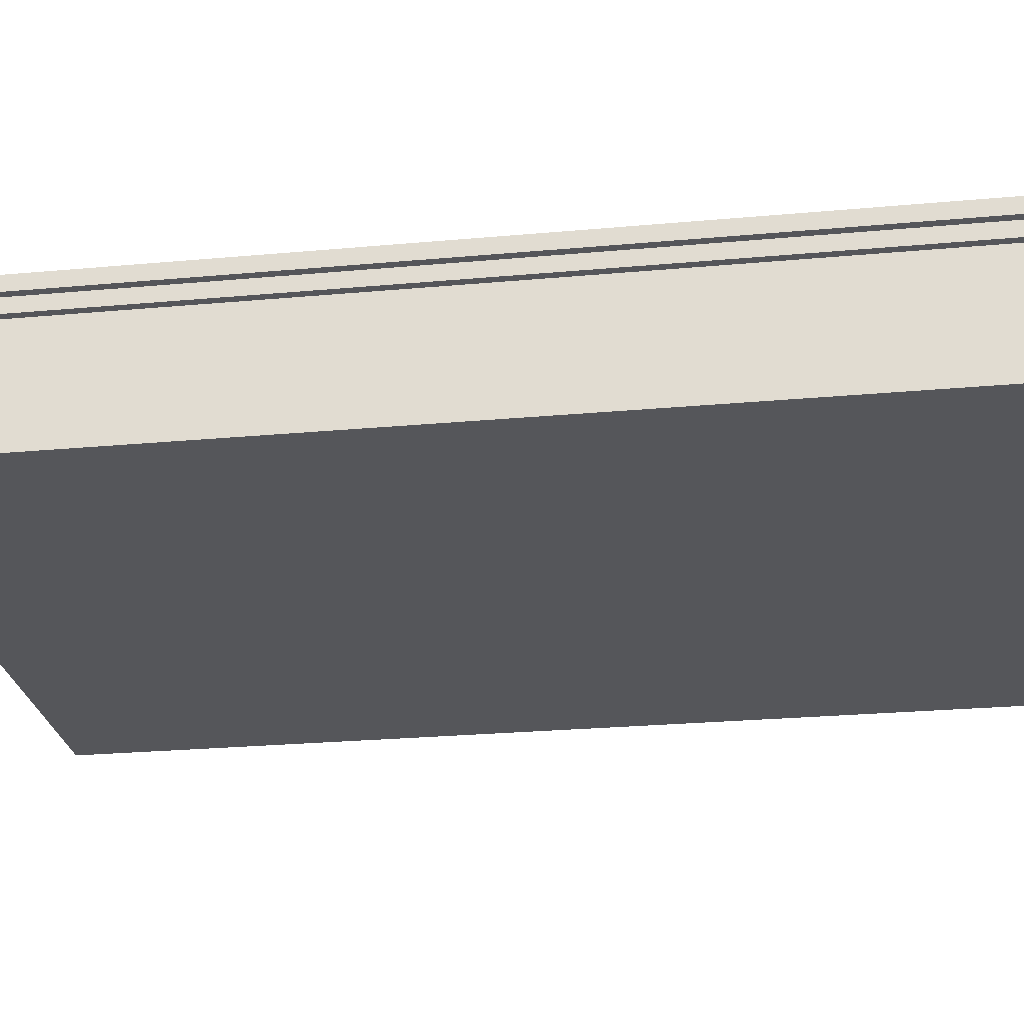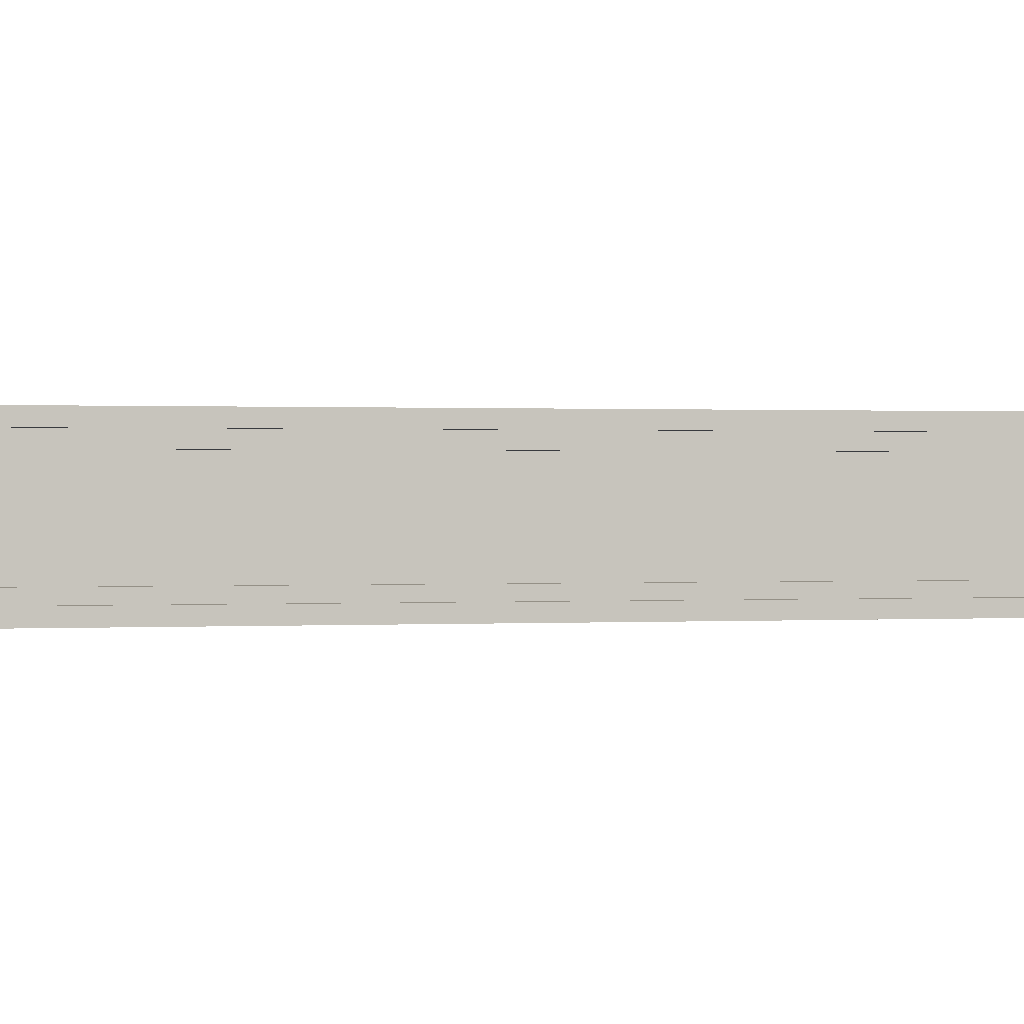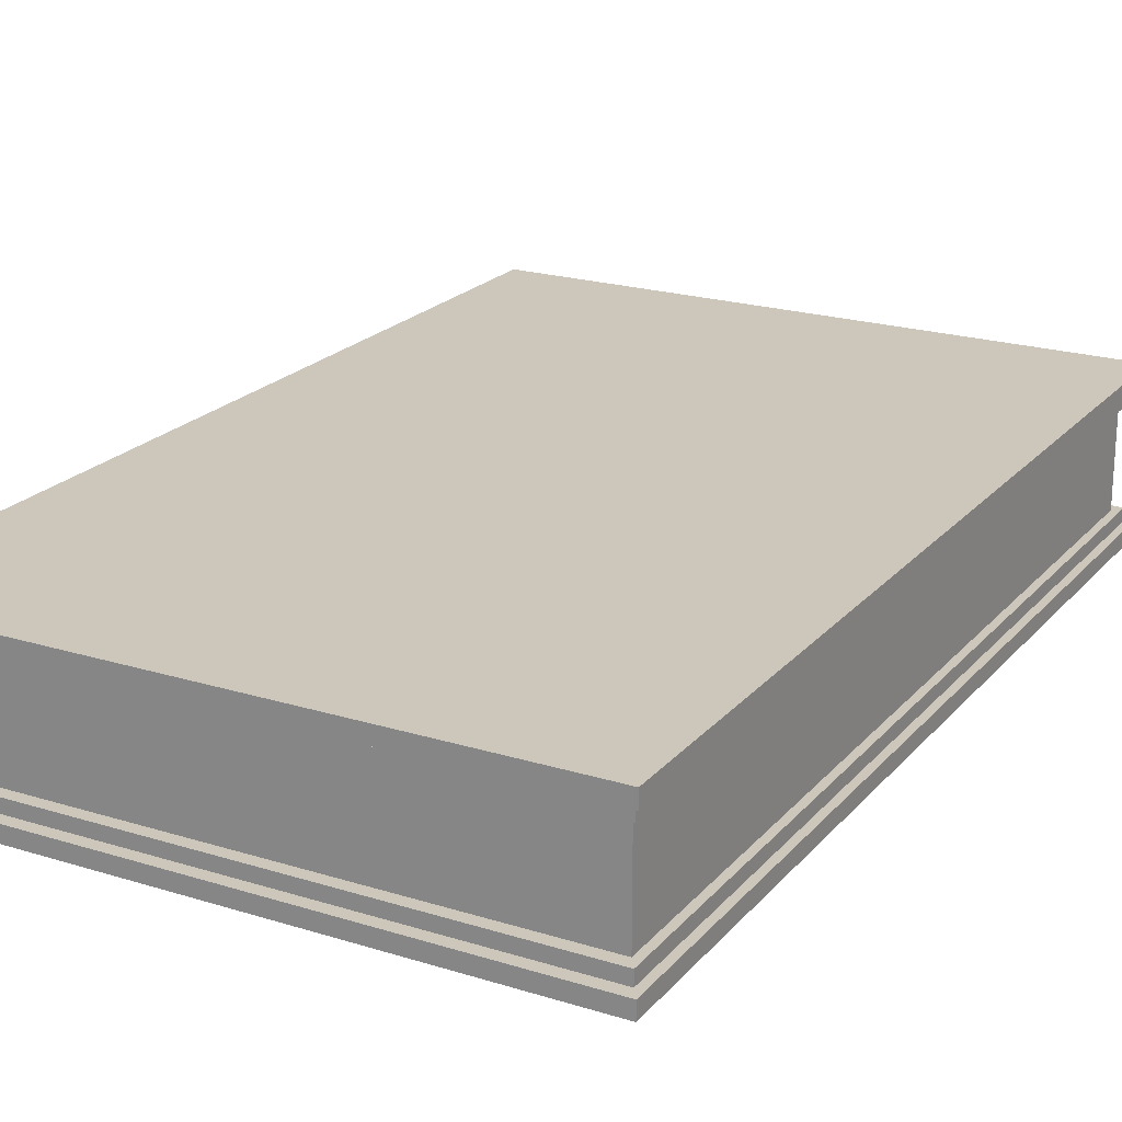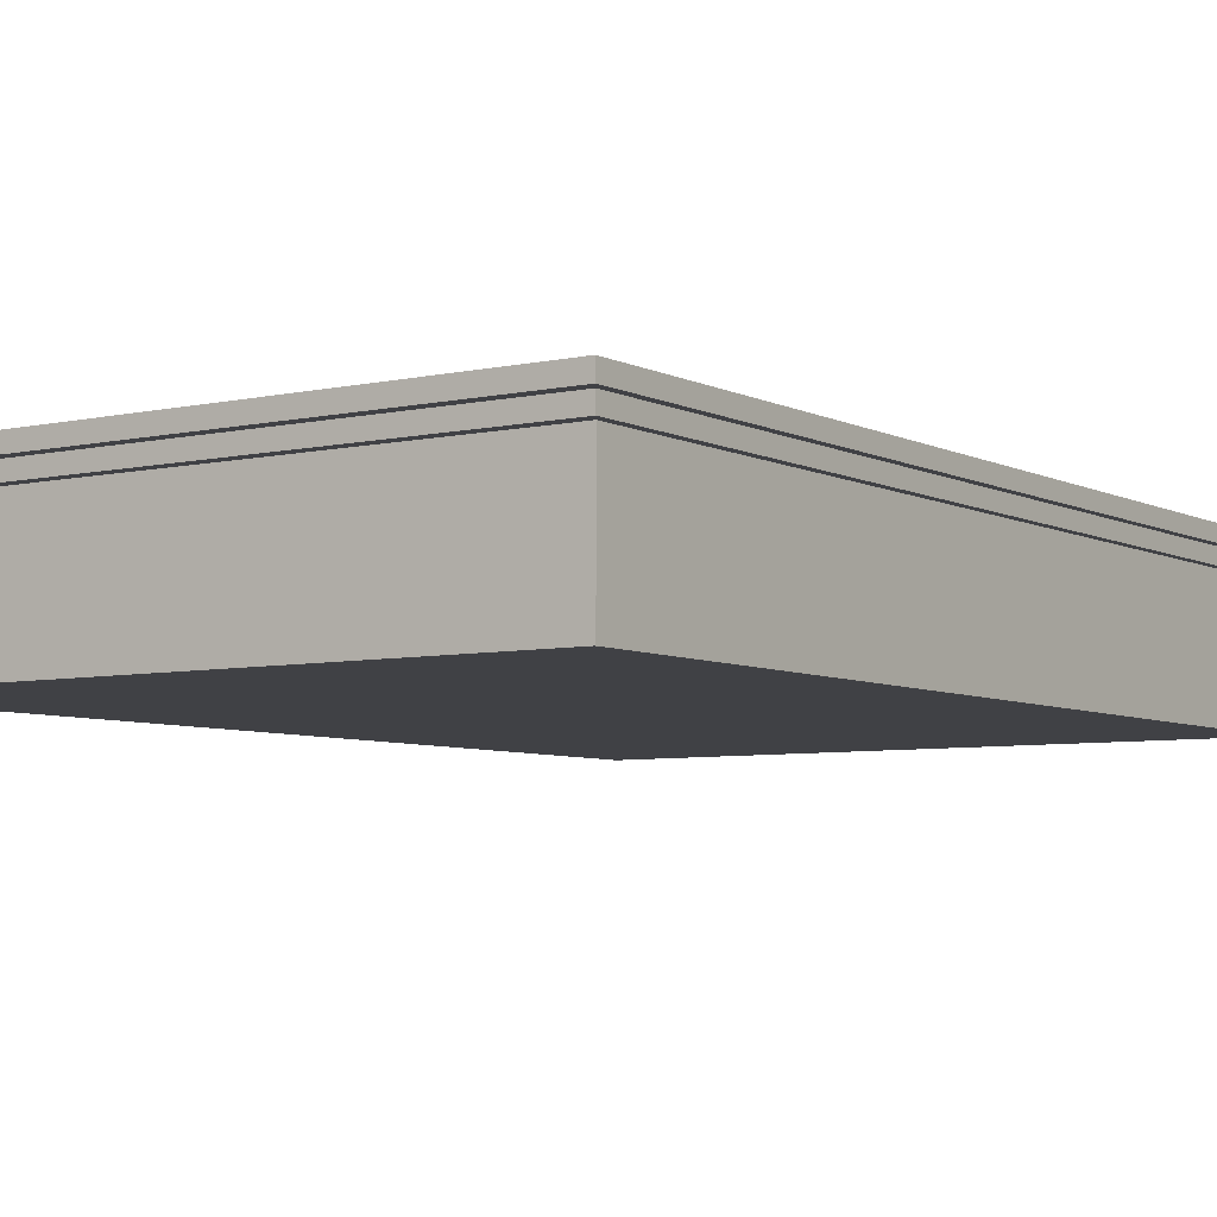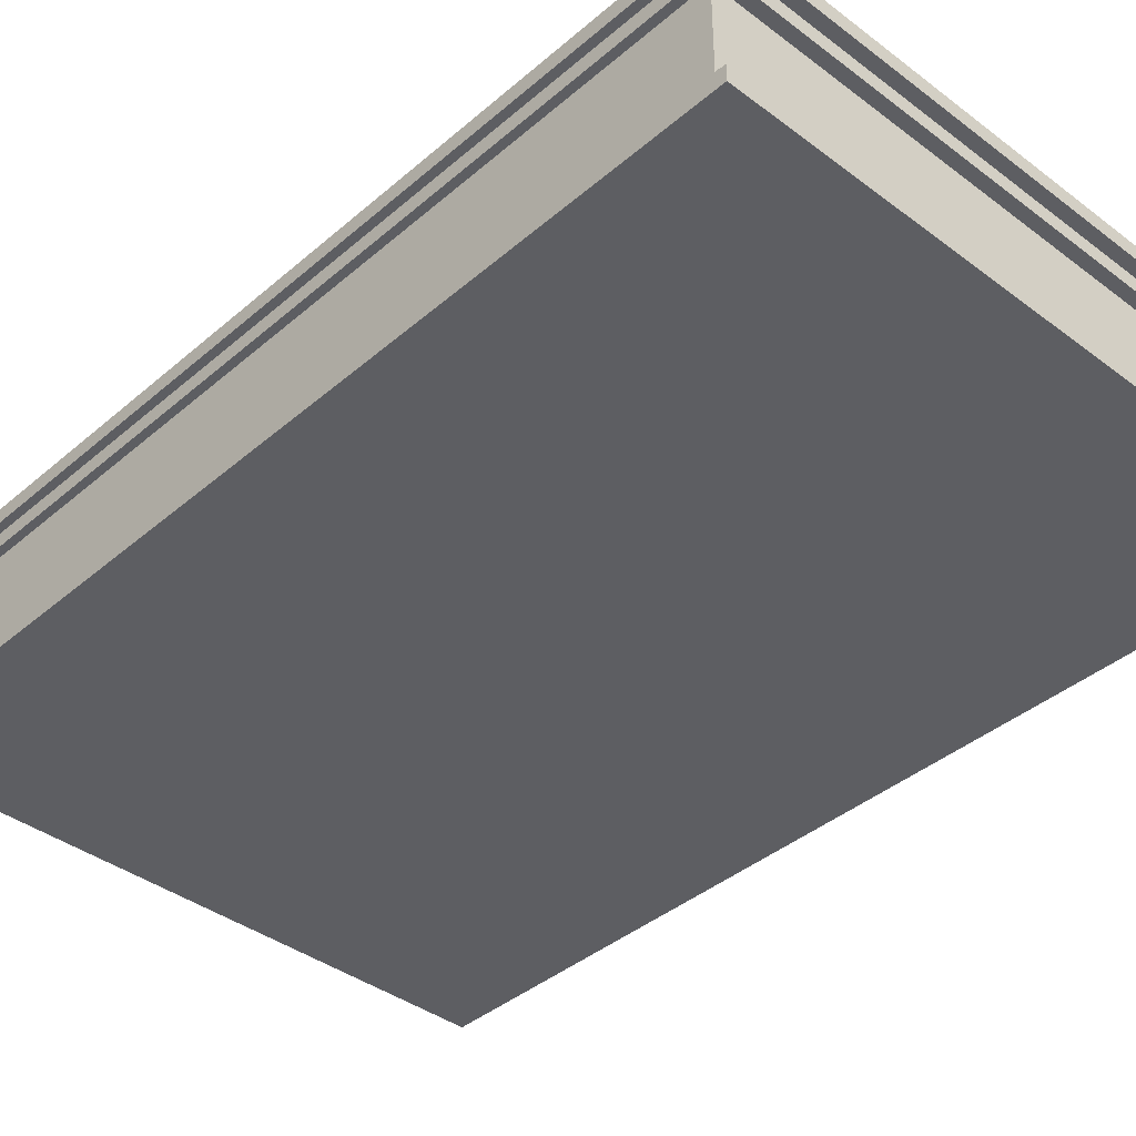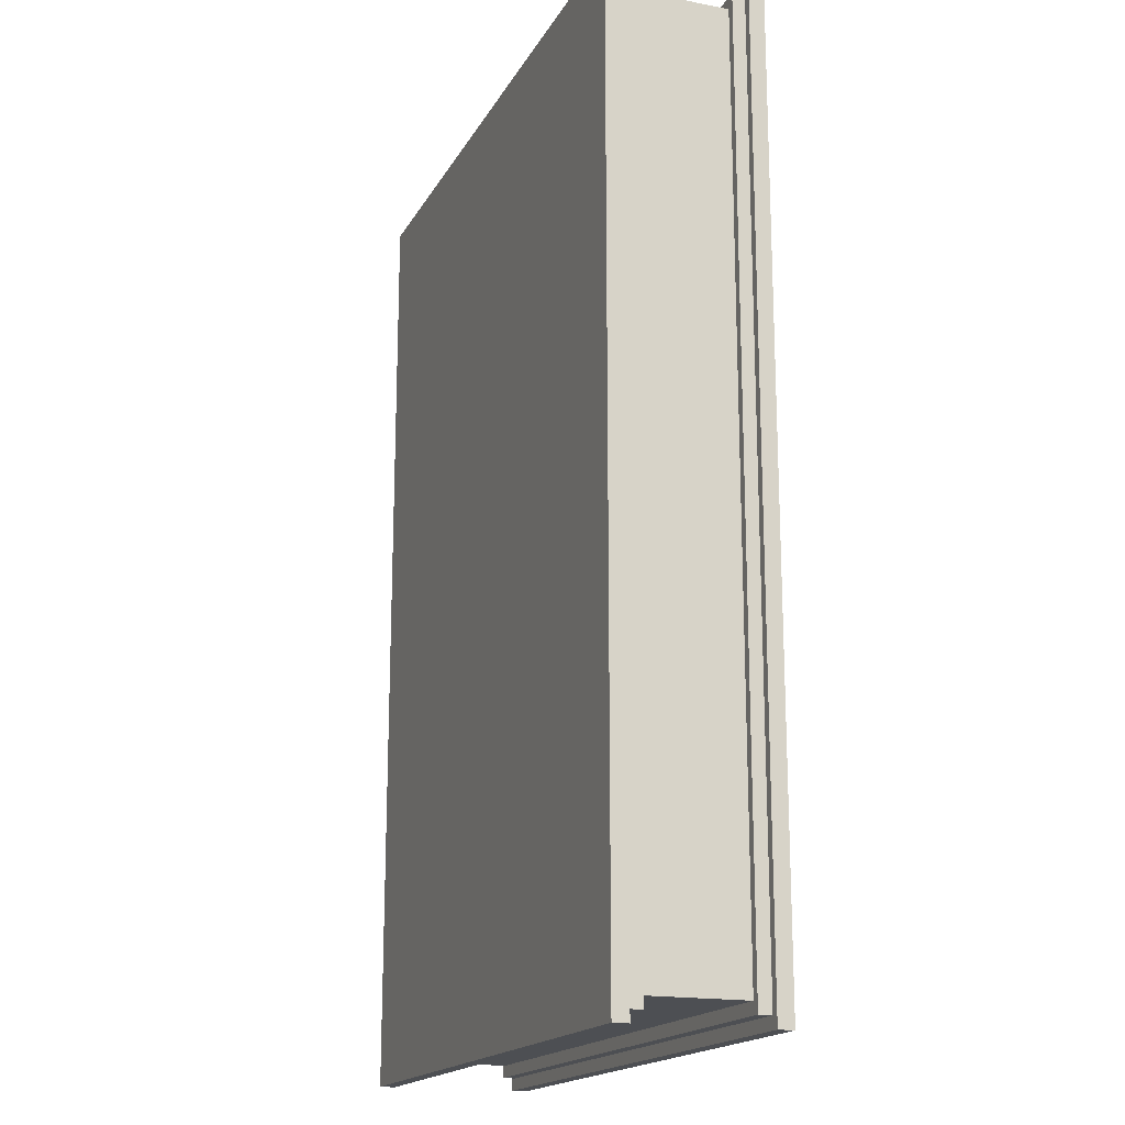
<metadata>
{"format":"obj","ext":"obj","renderer":"f3d","projection":"perspective","resolution":1024,"background":"white","views":[{"elev":-26.1,"azim":-81.8,"up":"+Y"},{"elev":0.5,"azim":78.6,"up":"+Y"},{"elev":21.3,"azim":28.9,"up":"+Y"},{"elev":-5.9,"azim":-145.8,"up":"+Y"},{"elev":-39.3,"azim":-43.2,"up":"+Y"},{"elev":-17.6,"azim":-110.8,"up":"+Z"}]}
</metadata>
<code>
g default
v -2.043 2.677 3.088
v 2.043 2.677 3.088
v -2.043 2.778 3.088
v 2.043 2.778 3.088
v -2.043 2.778 -3.088
v 2.043 2.778 -3.088
v -2.043 2.677 -3.088
v 2.043 2.677 -3.088
v -1.991 2.764 3.01
v 1.991 2.764 3.01
v -1.991 2.863 3.01
v 1.991 2.863 3.01
v -1.991 2.863 -3.01
v 1.991 2.863 -3.01
v -1.991 2.764 -3.01
v 1.991 2.764 -3.01
v -1.94 2.764 2.932
v 1.94 2.764 2.932
v -1.94 3.516 2.932
v 1.94 3.516 2.932
v -1.94 3.516 -2.932
v 1.94 3.516 -2.932
v -1.94 2.764 -2.932
v 1.94 2.764 -2.932
v -1.991 3.503 3.01
v 1.991 3.503 3.01
v -1.991 3.602 3.01
v 1.991 3.602 3.01
v -1.991 3.602 -3.01
v 1.991 3.602 -3.01
v -1.991 3.503 -3.01
v 1.991 3.503 -3.01
v -2.043 3.601 3.088
v 2.043 3.601 3.088
v -2.043 3.703 3.088
v 2.043 3.703 3.088
v -2.043 3.703 -3.088
v 2.043 3.703 -3.088
v -2.043 3.601 -3.088
v 2.043 3.601 -3.088
g polySurface490
f 1 2 3
f 3 2 4
f 3 4 5
f 5 4 6
f 5 6 7
f 7 6 8
f 7 8 1
f 1 8 2
f 2 8 4
f 4 8 6
f 7 1 5
f 5 1 3
f 9 10 11
f 11 10 12
f 11 12 13
f 13 12 14
f 13 14 15
f 15 14 16
f 15 16 9
f 9 16 10
f 10 16 12
f 12 16 14
f 15 9 13
f 13 9 11
f 17 18 19
f 19 18 20
f 19 20 21
f 21 20 22
f 21 22 23
f 23 22 24
f 23 24 17
f 17 24 18
f 18 24 20
f 20 24 22
f 23 17 21
f 21 17 19
f 25 26 27
f 27 26 28
f 27 28 29
f 29 28 30
f 29 30 31
f 31 30 32
f 31 32 25
f 25 32 26
f 26 32 28
f 28 32 30
f 31 25 29
f 29 25 27
f 33 34 35
f 35 34 36
f 35 36 37
f 37 36 38
f 37 38 39
f 39 38 40
f 39 40 33
f 33 40 34
f 34 40 36
f 36 40 38
f 39 33 37
f 37 33 35

</code>
